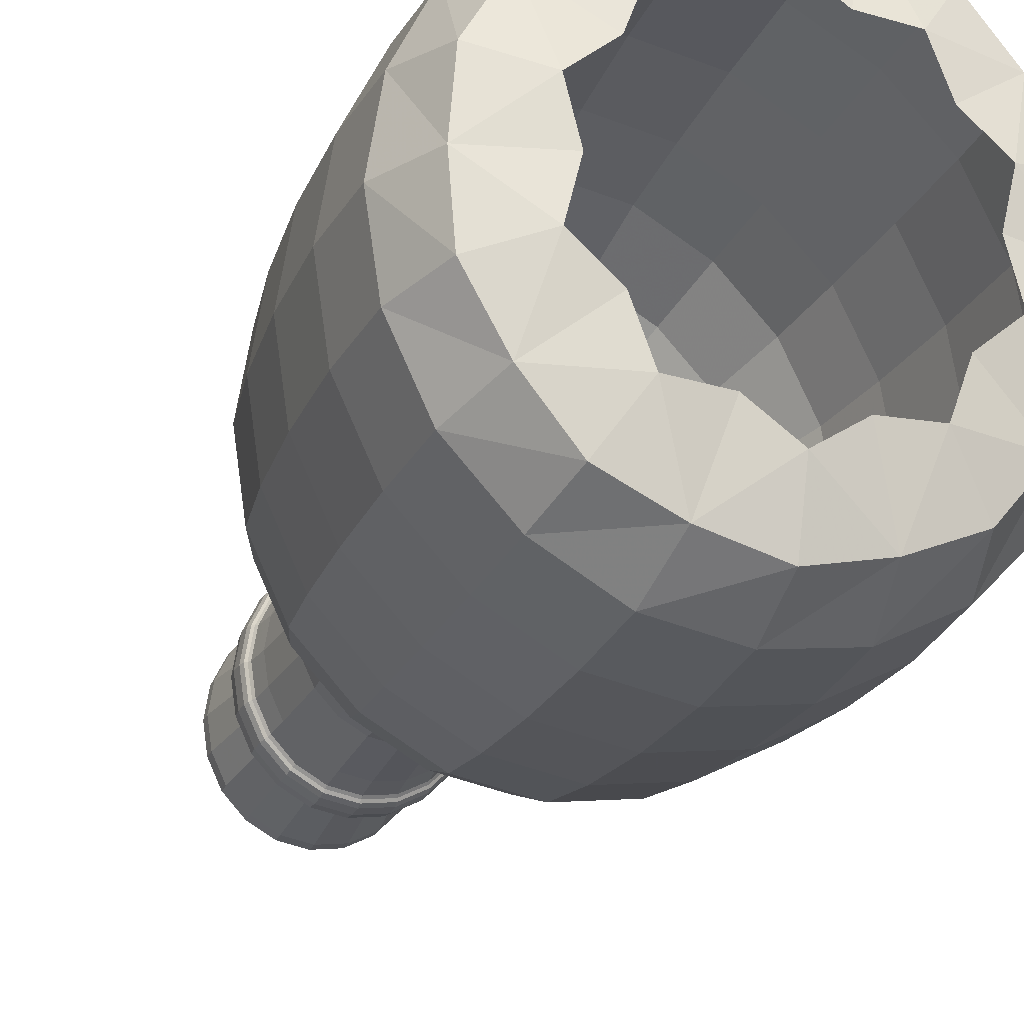
<metadata>
{"format":"obj","ext":"obj","renderer":"f3d","projection":"perspective","resolution":1024,"background":"white","views":[{"elev":-24.8,"azim":-20.6,"up":"+Z"}]}
</metadata>
<code>
v 8.68 -23.22 -6.757
v 3.316 -23.22 -10.93
v -3.316 -23.22 -10.93
v -8.68 -23.22 -6.757
v -10.73 -23.22 -1.5e-05
v -8.68 -23.22 6.757
v -3.316 -23.22 10.93
v 3.316 -23.22 10.93
v 8.68 -23.22 6.757
v 10.73 -23.22 -1.5e-05
v 10.16 -16.06 -7.91
v 12.56 -16.06 -1.5e-05
v 10.16 -16.06 7.91
v 3.881 -16.06 12.8
v -3.881 -16.06 12.8
v -10.16 -16.06 7.91
v -12.56 -16.06 -1.5e-05
v -10.16 -16.06 -7.91
v -3.881 -16.06 -12.8
v 3.881 -16.06 -12.8
v 9.739 -7.078 -7.581
v 12.04 -7.078 -1.5e-05
v 9.739 -7.078 7.581
v 3.72 -7.078 12.27
v -3.72 -7.078 12.27
v -9.739 -7.078 7.581
v -12.04 -7.078 -1.5e-05
v -9.739 -7.078 -7.581
v -3.72 -7.078 -12.27
v 3.72 -7.078 -12.27
v 8.151 0.0967 -6.345
v 10.08 0.0967 -1.5e-05
v 8.151 0.0967 6.345
v 3.114 0.0967 10.27
v -3.113 0.0967 10.27
v -8.151 0.0967 6.345
v -10.08 0.0967 -1.5e-05
v -8.151 0.0967 -6.345
v -3.113 0.0967 -10.27
v 3.114 0.0967 -10.27
v 4.018 7.91 -3.128
v 4.966 7.91 -1.5e-05
v 4.018 7.91 3.128
v 1.535 7.91 5.061
v -1.535 7.91 5.061
v -4.018 7.91 3.128
v -4.966 7.91 -1.5e-05
v -4.018 7.91 -3.128
v -1.535 7.91 -5.061
v 1.535 7.91 -5.061
v 4.141 17.57 -3.223
v 1.583 17.57 -5.218
v -1.583 17.57 -5.218
v -4.141 17.57 -3.223
v -5.117 17.57 -1.5e-05
v -4.141 17.57 3.223
v -1.583 17.57 5.218
v 1.583 17.57 5.218
v 4.141 17.57 3.223
v 5.117 17.57 -1.5e-05
v 4.097 18.95 -3.186
v 1.566 18.95 -5.159
v -1.566 18.95 -5.159
v -4.097 18.95 -3.186
v -5.061 18.95 -1.5e-05
v -4.096 18.95 3.186
v -1.566 18.95 5.159
v 1.566 18.95 5.159
v 4.097 18.95 3.186
v 5.062 18.95 1.5e-05
v 6.1e-05 24.21 -1.5e-05
v 3.748 15.74 -2.917
v 3.956 17.15 -3.079
v 1.432 15.74 -4.72
v 1.511 17.15 -4.981
v -1.431 15.74 -4.72
v -1.511 17.15 -4.981
v -3.748 15.74 -2.917
v -3.956 17.15 -3.079
v -4.633 15.74 -1.5e-05
v -4.891 17.16 -1.5e-05
v -3.748 15.74 2.917
v -3.956 17.15 3.079
v -1.431 15.74 4.72
v -1.511 17.15 4.981
v 1.432 15.74 4.72
v 1.511 17.15 4.981
v 3.748 15.74 2.917
v 3.956 17.15 3.079
v 4.633 15.74 -1.5e-05
v 4.891 17.16 -1.5e-05
v 3.639 19.21 -2.818
v 3.485 19.99 -2.711
v 1.391 19.21 -4.561
v 1.33 19.99 -4.381
v -1.391 19.21 -4.562
v -1.33 19.99 -4.381
v -3.64 19.21 -2.819
v -3.485 19.99 -2.711
v -4.498 19.21 -4.6e-05
v -4.311 19.99 -1.5e-05
v -3.639 19.21 2.818
v -3.485 19.99 2.711
v -1.391 19.21 4.561
v -1.33 19.99 4.381
v 1.391 19.21 4.562
v 1.33 19.99 4.381
v 3.64 19.21 2.819
v 3.485 19.99 2.711
v 4.498 19.21 4.6e-05
v 4.311 19.99 -1.5e-05
v 3.883 23.39 -3.026
v 3.403 24.17 -2.666
v 1.296 24.17 -4.3
v 1.481 23.39 -4.888
v -1.296 24.17 -4.301
v -1.481 23.39 -4.888
v -3.403 24.17 -2.666
v -3.883 23.39 -3.026
v -4.214 24.17 -7.6e-05
v -4.804 23.39 -1.5e-05
v -3.403 24.17 2.665
v -3.883 23.39 3.026
v -1.296 24.17 4.3
v -1.481 23.39 4.888
v 1.296 24.17 4.301
v 1.481 23.39 4.888
v 3.403 24.17 2.666
v 3.883 23.39 3.026
v 4.214 24.17 -1.5e-05
v 4.805 23.39 -1.5e-05
v 3.871 17 -3.013
v 4.645 17.15 -1.617
v 4.785 17 -1.5e-05
v 4.401 15.74 -1.532
v 2.72 15.74 -4.01
v 1.478 17 -4.874
v 2.871 17.15 -4.232
v 6.1e-05 15.74 -4.957
v -1.478 17 -4.874
v 6.1e-05 17.15 -5.231
v -2.72 15.74 -4.01
v -3.871 17 -3.013
v -2.87 17.15 -4.232
v -4.401 15.74 -1.532
v -4.785 17 -1.5e-05
v -4.645 17.15 -1.617
v -4.401 15.74 1.532
v -3.871 17 3.012
v -4.645 17.15 1.617
v -2.72 15.74 4.01
v -1.478 17 4.874
v -2.87 17.15 4.232
v 6.1e-05 15.74 4.957
v 1.478 17 4.874
v 6.1e-05 17.15 5.231
v 2.72 15.74 4.01
v 3.871 17 3.012
v 2.871 17.15 4.232
v 4.401 15.74 1.532
v 4.645 17.15 1.617
v 3.489 19.32 -2.706
v 4.094 19.99 -1.424
v 4.314 19.32 1.5e-05
v 4.273 19.21 -1.48
v 2.641 19.21 -3.875
v 1.332 19.32 -4.377
v 2.527 19.99 -3.724
v -6.1e-05 19.21 -4.79
v -1.332 19.32 -4.377
v 6.1e-05 19.99 -4.6
v -2.642 19.21 -3.875
v -3.489 19.32 -2.707
v -2.527 19.99 -3.724
v -4.273 19.21 -1.48
v -4.314 19.32 -4.6e-05
v -4.094 19.99 -1.424
v -4.272 19.21 1.48
v -3.489 19.32 2.706
v -4.094 19.99 1.424
v -2.641 19.21 3.875
v -1.332 19.32 4.377
v -2.527 19.99 3.724
v 0.000183 19.21 4.79
v 1.332 19.32 4.377
v 6.1e-05 19.99 4.6
v 2.642 19.21 3.875
v 3.489 19.32 2.707
v 2.527 19.99 3.724
v 4.273 19.21 1.48
v 4.094 19.99 1.424
v 3.879 24.06 -3.031
v 4.098 24.17 -1.435
v 4.802 24.06 -1.5e-05
v 4.562 23.39 -1.59
v 2.815 23.39 -4.156
v 1.478 24.06 -4.892
v 2.526 24.17 -3.747
v 6.1e-05 23.39 -5.132
v -1.478 24.06 -4.893
v -6.1e-05 24.17 -4.624
v -2.815 23.39 -4.156
v -3.879 24.06 -3.031
v -2.526 24.17 -3.747
v -4.562 23.39 -1.59
v -4.802 24.06 -4.6e-05
v -4.098 24.17 -1.435
v -4.562 23.39 1.59
v -3.879 24.06 3.031
v -4.097 24.17 1.435
v -2.815 23.39 4.156
v -1.478 24.06 4.892
v -2.525 24.17 3.747
v 6.1e-05 23.39 5.132
v 1.478 24.06 4.893
v 0.000183 24.17 4.624
v 2.815 23.39 4.156
v 3.879 24.06 3.031
v 2.526 24.17 3.747
v 4.562 23.39 1.59
v 4.098 24.17 1.435
v 0.8322 24.21 -2.764
v 2.186 24.21 -1.714
v -0.8323 24.21 -2.764
v -2.186 24.21 -1.714
v -2.707 24.21 -4.6e-05
v -2.185 24.21 1.713
v -0.8321 24.21 2.764
v 0.8323 24.21 2.764
v 2.186 24.21 1.714
v 2.707 24.21 -1.5e-05
v 3.535 12.29 -2.752
v 4.37 12.29 -1.5e-05
v 3.535 12.29 2.752
v 1.35 12.29 4.453
v -1.35 12.29 4.453
v -3.535 12.29 2.752
v -4.37 12.29 -1.5e-05
v -3.535 12.29 -2.752
v -1.35 12.29 -4.453
v 1.35 12.29 -4.453
v 1.55 17.27 -5.112
v 4.058 17.27 -3.158
v -1.55 17.27 -5.112
v -4.058 17.27 -3.158
v -5.016 17.27 -1.5e-05
v -4.058 17.27 3.158
v -1.55 17.27 5.112
v 1.55 17.27 5.112
v 4.058 17.27 3.158
v 5.016 17.27 -1.5e-05
v 1.483 19.17 -4.875
v 3.881 19.17 -3.011
v -1.483 19.17 -4.875
v -3.881 19.17 -3.011
v -4.796 19.17 -4.6e-05
v -3.881 19.17 3.011
v -1.483 19.17 4.875
v 1.484 19.17 4.875
v 3.881 19.17 3.011
v 4.796 19.17 1.5e-05
v 1.405 21.69 -4.635
v 3.684 21.69 -2.869
v -1.405 21.69 -4.635
v -3.684 21.69 -2.869
v -4.558 21.69 -1.5e-05
v -3.684 21.69 2.869
v -1.405 21.69 4.635
v 1.405 21.69 4.635
v 3.684 21.69 2.869
v 4.558 21.69 -1.5e-05
v 6.451 -23.22 -9.514
v 3.803 -20.24 -12.54
v 7.373 -16.06 -10.87
v 9.957 -20.24 -7.751
v 6.1e-05 -23.22 -11.76
v -3.803 -20.24 -12.54
v 6.1e-05 -16.06 -13.44
v -6.451 -23.22 -9.514
v -9.957 -20.24 -7.751
v -7.373 -16.06 -10.87
v -10.44 -23.22 -3.634
v -12.31 -20.24 -1.5e-05
v -11.93 -16.06 -4.153
v -10.44 -23.22 3.634
v -9.957 -20.24 7.751
v -11.93 -16.06 4.153
v -6.451 -23.22 9.514
v -3.803 -20.24 12.54
v -7.373 -16.06 10.87
v 6.1e-05 -23.22 11.76
v 3.803 -20.24 12.54
v 6.1e-05 -16.06 13.44
v 6.451 -23.22 9.514
v 9.957 -20.24 7.751
v 7.373 -16.06 10.87
v 10.44 -23.22 3.634
v 12.31 -20.24 -1.5e-05
v 11.93 -16.06 4.153
v 10.44 -23.22 -3.634
v 11.93 -16.06 -4.153
v 5.561 -24.21 -4.329
v 2.124 -24.21 -7.004
v -2.124 -24.21 -7.004
v -5.561 -24.21 -4.329
v -6.874 -24.21 -1.5e-05
v -5.561 -24.21 4.329
v -2.124 -24.21 7.004
v 2.124 -24.21 7.004
v 5.561 -24.21 4.329
v 6.874 -24.21 -1.5e-05
v 10.07 -11.49 -7.835
v 11.43 -7.078 -3.981
v 12.44 -11.49 -1.5e-05
v 11.43 -7.078 3.981
v 10.07 -11.49 7.835
v 7.067 -7.078 10.42
v 3.845 -11.49 12.68
v 6.1e-05 -7.078 12.88
v -3.845 -11.49 12.68
v -7.067 -7.078 10.42
v -10.07 -11.49 7.835
v -11.43 -7.078 3.981
v -12.44 -11.49 -1.5e-05
v -11.43 -7.078 -3.981
v -10.07 -11.49 -7.835
v -7.067 -7.078 -10.42
v -3.845 -11.49 -12.68
v 6.1e-05 -7.078 -12.88
v 3.845 -11.49 -12.68
v 7.067 -7.078 -10.42
v 9.253 -3.381 -7.203
v 9.57 0.0967 -3.332
v 11.44 -3.381 -1.5e-05
v 9.57 0.0967 3.332
v 9.253 -3.381 7.203
v 5.915 0.0967 8.723
v 3.534 -3.381 11.65
v 6.1e-05 0.0967 10.78
v -3.534 -3.381 11.65
v -5.915 0.0967 8.723
v -9.253 -3.381 7.203
v -9.57 0.0967 3.332
v -11.44 -3.381 -1.5e-05
v -9.57 0.0967 -3.332
v -9.253 -3.381 -7.203
v -5.915 0.0967 -8.723
v -3.534 -3.381 -11.65
v 6.1e-05 0.0967 -10.78
v 3.534 -3.381 -11.65
v 5.915 0.0967 -8.723
v 5.982 3.853 -4.656
v 4.717 7.91 -1.642
v 7.393 3.853 -1.5e-05
v 4.717 7.91 1.642
v 5.982 3.853 4.656
v 2.915 7.91 4.299
v 2.285 3.853 7.534
v -6.1e-05 7.91 5.314
v -2.285 3.853 7.534
v -2.915 7.91 4.299
v -5.982 3.853 4.656
v -4.717 7.91 1.642
v -7.393 3.853 -1.5e-05
v -4.717 7.91 -1.642
v -5.982 3.853 -4.656
v -2.915 7.91 -4.299
v -2.285 3.853 -7.534
v -6.1e-05 7.91 -5.314
v 2.285 3.853 -7.534
v 2.915 7.91 -4.299
v 3.006 17.57 -4.432
v 1.593 18.27 -5.254
v 2.974 18.95 -4.382
v 4.168 18.27 -3.245
v 6.1e-05 17.57 -5.48
v -1.593 18.27 -5.254
v 6.1e-05 18.95 -5.418
v -3.006 17.57 -4.432
v -4.168 18.27 -3.245
v -2.974 18.95 -4.382
v -4.861 17.57 -1.692
v -5.15 18.27 -1.5e-05
v -4.808 18.95 -1.673
v -4.861 17.57 1.692
v -4.168 18.27 3.245
v -4.808 18.95 1.673
v -3.006 17.57 4.432
v -1.593 18.27 5.254
v -2.973 18.95 4.382
v 6.1e-05 17.57 5.48
v 1.593 18.27 5.254
v 6.1e-05 18.95 5.418
v 3.006 17.57 4.432
v 4.168 18.27 3.245
v 2.974 18.95 4.382
v 4.861 17.57 1.692
v 5.15 18.27 -1.5e-05
v 4.809 18.95 1.673
v 4.861 17.57 -1.692
v 4.808 18.95 -1.673
v 7.225 -20.24 -10.65
v 6.1e-05 -20.24 -13.17
v -7.225 -20.24 -10.65
v -11.69 -20.24 -4.07
v -11.69 -20.24 4.07
v -7.225 -20.24 10.65
v 6.1e-05 -20.24 13.17
v 7.225 -20.24 10.65
v 11.69 -20.24 4.07
v 11.69 -20.24 -4.07
v 4.645 -24.21 -6.85
v 6.1e-05 -24.21 -8.467
v -4.645 -24.21 -6.85
v -7.516 -24.21 -2.617
v -7.516 -24.21 2.617
v -4.645 -24.21 6.85
v 6.1e-05 -24.21 8.467
v 4.645 -24.21 6.85
v 7.516 -24.21 2.617
v 7.516 -24.21 -2.617
v 11.82 -11.49 -4.114
v 11.82 -11.49 4.114
v 7.304 -11.49 10.77
v 6.1e-05 -11.49 13.31
v -7.304 -11.49 10.77
v -11.82 -11.49 4.114
v -11.82 -11.49 -4.114
v -7.304 -11.49 -10.77
v 6.1e-05 -11.49 -13.31
v 7.304 -11.49 -10.77
v 10.86 -3.381 -3.782
v 10.86 -3.381 3.782
v 6.714 -3.381 9.901
v 6.1e-05 -3.381 12.24
v -6.714 -3.381 9.901
v -10.86 -3.381 3.782
v -10.86 -3.381 -3.782
v -6.714 -3.381 -9.901
v 6.1e-05 -3.381 -12.24
v 6.714 -3.381 -9.901
v 7.023 3.853 -2.445
v 7.023 3.853 2.445
v 4.34 3.853 6.401
v 6.1e-05 3.853 7.912
v -4.34 3.853 6.401
v -7.023 3.853 2.445
v -7.023 3.853 -2.445
v -4.34 3.853 -6.401
v 6.1e-05 3.853 -7.912
v 4.34 3.853 -6.401
v 3.026 18.27 -4.462
v 6.1e-05 18.27 -5.517
v -3.026 18.27 -4.462
v -4.893 18.27 -1.703
v -4.893 18.27 1.703
v -3.026 18.27 4.462
v 6.1e-05 18.27 5.517
v 3.026 18.27 4.462
v 4.893 18.27 1.703
v 4.893 18.27 -1.703
v 4.545 17 -1.582
v 2.808 17 -4.141
v 6.1e-05 17 -5.118
v -2.808 17 -4.141
v -4.545 17 -1.582
v -4.545 17 1.582
v -2.808 17 4.141
v 6.1e-05 17 5.118
v 2.808 17 4.141
v 4.545 17 1.582
v 4.097 19.32 -1.421
v 2.531 19.32 -3.719
v -6.1e-05 19.32 -4.596
v -2.531 19.32 -3.719
v -4.097 19.32 -1.421
v -4.097 19.32 1.421
v -2.531 19.32 3.719
v 6.1e-05 19.32 4.596
v 2.531 19.32 3.719
v 4.097 19.32 1.421
v 4.559 24.06 -1.593
v 2.812 24.06 -4.161
v -6.1e-05 24.06 -5.136
v -2.812 24.06 -4.161
v -4.559 24.06 -1.593
v -4.559 24.06 1.592
v -2.811 24.06 4.161
v 6.1e-05 24.06 5.136
v 2.812 24.06 4.161
v 4.559 24.06 1.593
v 1.823 24.21 -2.707
v -6.1e-05 24.21 -3.34
v -1.823 24.21 -2.707
v -2.958 24.21 -1.037
v -2.958 24.21 1.037
v -1.823 24.21 2.707
v 6.1e-05 24.21 3.34
v 1.823 24.21 2.707
v 2.958 24.21 1.037
v 2.958 24.21 -1.037
v 4.151 12.29 -1.445
v 4.151 12.29 1.445
v 2.565 12.29 3.783
v 6.1e-05 12.29 4.676
v -2.565 12.29 3.783
v -4.151 12.29 1.445
v -4.151 12.29 -1.445
v -2.565 12.29 -3.783
v 6.1e-05 12.29 -4.676
v 2.565 12.29 -3.783
v 2.945 17.27 -4.342
v 6.1e-05 17.27 -5.368
v -2.945 17.27 -4.342
v -4.764 17.27 -1.658
v -4.764 17.27 1.658
v -2.945 17.27 4.342
v 6.1e-05 17.27 5.368
v 2.945 17.27 4.342
v 4.764 17.27 1.658
v 4.764 17.27 -1.658
v 2.817 19.17 -4.141
v -6.1e-05 19.17 -5.12
v -2.817 19.17 -4.141
v -4.556 19.17 -1.581
v -4.556 19.17 1.581
v -2.817 19.17 4.141
v 6.1e-05 19.17 5.12
v 2.817 19.17 4.141
v 4.556 19.17 1.581
v 4.556 19.17 -1.581
v 2.671 21.69 -3.94
v 6.1e-05 21.69 -4.866
v -2.671 21.69 -3.94
v -4.328 21.69 -1.507
v -4.328 21.69 1.507
v -2.671 21.69 3.94
v 6.1e-05 21.69 4.866
v 2.671 21.69 3.94
v 4.328 21.69 1.507
v 4.328 21.69 -1.507
f 1 272 402 275
f 272 2 273 402
f 402 273 20 274
f 275 402 274 11
f 2 276 403 273
f 276 3 277 403
f 403 277 19 278
f 273 403 278 20
f 3 279 404 277
f 279 4 280 404
f 404 280 18 281
f 277 404 281 19
f 4 282 405 280
f 282 5 283 405
f 405 283 17 284
f 280 405 284 18
f 5 285 406 283
f 285 6 286 406
f 406 286 16 287
f 283 406 287 17
f 6 288 407 286
f 288 7 289 407
f 407 289 15 290
f 286 407 290 16
f 7 291 408 289
f 291 8 292 408
f 408 292 14 293
f 289 408 293 15
f 8 294 409 292
f 294 9 295 409
f 409 295 13 296
f 292 409 296 14
f 9 297 410 295
f 297 10 298 410
f 410 298 12 299
f 295 410 299 13
f 10 300 411 298
f 300 1 275 411
f 411 275 11 301
f 298 411 301 12
f 2 272 412 303
f 1 302 412 272
f 3 276 413 304
f 2 303 413 276
f 4 279 414 305
f 3 304 414 279
f 5 282 415 306
f 4 305 415 282
f 6 285 416 307
f 5 306 416 285
f 7 288 417 308
f 6 307 417 288
f 8 291 418 309
f 7 308 418 291
f 9 294 419 310
f 8 309 419 294
f 10 297 420 311
f 9 310 420 297
f 1 300 421 302
f 10 311 421 300
f 12 301 422 314
f 301 11 312 422
f 422 312 21 313
f 314 422 313 22
f 13 299 423 316
f 299 12 314 423
f 423 314 22 315
f 316 423 315 23
f 14 296 424 318
f 296 13 316 424
f 424 316 23 317
f 318 424 317 24
f 15 293 425 320
f 293 14 318 425
f 425 318 24 319
f 320 425 319 25
f 16 290 426 322
f 290 15 320 426
f 426 320 25 321
f 322 426 321 26
f 17 287 427 324
f 287 16 322 427
f 427 322 26 323
f 324 427 323 27
f 18 284 428 326
f 284 17 324 428
f 428 324 27 325
f 326 428 325 28
f 19 281 429 328
f 281 18 326 429
f 429 326 28 327
f 328 429 327 29
f 20 278 430 330
f 278 19 328 430
f 430 328 29 329
f 330 430 329 30
f 11 274 431 312
f 274 20 330 431
f 431 330 30 331
f 312 431 331 21
f 22 313 432 334
f 313 21 332 432
f 432 332 31 333
f 334 432 333 32
f 23 315 433 336
f 315 22 334 433
f 433 334 32 335
f 336 433 335 33
f 24 317 434 338
f 317 23 336 434
f 434 336 33 337
f 338 434 337 34
f 25 319 435 340
f 319 24 338 435
f 435 338 34 339
f 340 435 339 35
f 26 321 436 342
f 321 25 340 436
f 436 340 35 341
f 342 436 341 36
f 27 323 437 344
f 323 26 342 437
f 437 342 36 343
f 344 437 343 37
f 28 325 438 346
f 325 27 344 438
f 438 344 37 345
f 346 438 345 38
f 29 327 439 348
f 327 28 346 439
f 439 346 38 347
f 348 439 347 39
f 30 329 440 350
f 329 29 348 440
f 440 348 39 349
f 350 440 349 40
f 21 331 441 332
f 331 30 350 441
f 441 350 40 351
f 332 441 351 31
f 32 333 442 354
f 333 31 352 442
f 442 352 41 353
f 354 442 353 42
f 33 335 443 356
f 335 32 354 443
f 443 354 42 355
f 356 443 355 43
f 34 337 444 358
f 337 33 356 444
f 444 356 43 357
f 358 444 357 44
f 35 339 445 360
f 339 34 358 445
f 445 358 44 359
f 360 445 359 45
f 36 341 446 362
f 341 35 360 446
f 446 360 45 361
f 362 446 361 46
f 37 343 447 364
f 343 36 362 447
f 447 362 46 363
f 364 447 363 47
f 38 345 448 366
f 345 37 364 448
f 448 364 47 365
f 366 448 365 48
f 39 347 449 368
f 347 38 366 449
f 449 366 48 367
f 368 449 367 49
f 40 349 450 370
f 349 39 368 450
f 450 368 49 369
f 370 450 369 50
f 31 351 451 352
f 351 40 370 451
f 451 370 50 371
f 352 451 371 41
f 51 372 452 375
f 372 52 373 452
f 452 373 62 374
f 375 452 374 61
f 52 376 453 373
f 376 53 377 453
f 453 377 63 378
f 373 453 378 62
f 53 379 454 377
f 379 54 380 454
f 454 380 64 381
f 377 454 381 63
f 54 382 455 380
f 382 55 383 455
f 455 383 65 384
f 380 455 384 64
f 55 385 456 383
f 385 56 386 456
f 456 386 66 387
f 383 456 387 65
f 56 388 457 386
f 388 57 389 457
f 457 389 67 390
f 386 457 390 66
f 57 391 458 389
f 391 58 392 458
f 458 392 68 393
f 389 458 393 67
f 58 394 459 392
f 394 59 395 459
f 459 395 69 396
f 392 459 396 68
f 59 397 460 395
f 397 60 398 460
f 460 398 70 399
f 395 460 399 69
f 60 400 461 398
f 400 51 375 461
f 461 375 61 401
f 398 461 401 70
f 72 132 462 135
f 132 73 133 462
f 462 133 91 134
f 135 462 134 90
f 73 132 463 138
f 132 72 136 463
f 463 136 74 137
f 138 463 137 75
f 75 137 464 141
f 137 74 139 464
f 464 139 76 140
f 141 464 140 77
f 77 140 465 144
f 140 76 142 465
f 465 142 78 143
f 144 465 143 79
f 79 143 466 147
f 143 78 145 466
f 466 145 80 146
f 147 466 146 81
f 81 146 467 150
f 146 80 148 467
f 467 148 82 149
f 150 467 149 83
f 83 149 468 153
f 149 82 151 468
f 468 151 84 152
f 153 468 152 85
f 85 152 469 156
f 152 84 154 469
f 469 154 86 155
f 156 469 155 87
f 87 155 470 159
f 155 86 157 470
f 470 157 88 158
f 159 470 158 89
f 89 158 471 161
f 158 88 160 471
f 471 160 90 134
f 161 471 134 91
f 92 162 472 165
f 162 93 163 472
f 472 163 111 164
f 165 472 164 110
f 93 162 473 168
f 162 92 166 473
f 473 166 94 167
f 168 473 167 95
f 95 167 474 171
f 167 94 169 474
f 474 169 96 170
f 171 474 170 97
f 97 170 475 174
f 170 96 172 475
f 475 172 98 173
f 174 475 173 99
f 99 173 476 177
f 173 98 175 476
f 476 175 100 176
f 177 476 176 101
f 101 176 477 180
f 176 100 178 477
f 477 178 102 179
f 180 477 179 103
f 103 179 478 183
f 179 102 181 478
f 478 181 104 182
f 183 478 182 105
f 105 182 479 186
f 182 104 184 479
f 479 184 106 185
f 186 479 185 107
f 107 185 480 189
f 185 106 187 480
f 480 187 108 188
f 189 480 188 109
f 109 188 481 191
f 188 108 190 481
f 481 190 110 164
f 191 481 164 111
f 112 192 482 195
f 192 113 193 482
f 482 193 130 194
f 195 482 194 131
f 113 192 483 198
f 192 112 196 483
f 483 196 115 197
f 198 483 197 114
f 114 197 484 201
f 197 115 199 484
f 484 199 117 200
f 201 484 200 116
f 116 200 485 204
f 200 117 202 485
f 485 202 119 203
f 204 485 203 118
f 118 203 486 207
f 203 119 205 486
f 486 205 121 206
f 207 486 206 120
f 120 206 487 210
f 206 121 208 487
f 487 208 123 209
f 210 487 209 122
f 122 209 488 213
f 209 123 211 488
f 488 211 125 212
f 213 488 212 124
f 124 212 489 216
f 212 125 214 489
f 489 214 127 215
f 216 489 215 126
f 126 215 490 219
f 215 127 217 490
f 490 217 129 218
f 219 490 218 128
f 128 218 491 221
f 218 129 220 491
f 491 220 131 194
f 221 491 194 130
f 113 198 492 223
f 114 222 492 198
f 71 223 492 222
f 114 201 493 222
f 116 224 493 201
f 71 222 493 224
f 116 204 494 224
f 118 225 494 204
f 71 224 494 225
f 118 207 495 225
f 120 226 495 207
f 71 225 495 226
f 120 210 496 226
f 122 227 496 210
f 71 226 496 227
f 122 213 497 227
f 124 228 497 213
f 71 227 497 228
f 124 216 498 228
f 126 229 498 216
f 71 228 498 229
f 126 219 499 229
f 128 230 499 219
f 71 229 499 230
f 128 221 500 230
f 130 231 500 221
f 71 230 500 231
f 130 193 501 231
f 113 223 501 193
f 71 231 501 223
f 42 353 502 233
f 353 41 232 502
f 502 232 72 135
f 233 502 135 90
f 43 355 503 234
f 355 42 233 503
f 503 233 90 160
f 234 503 160 88
f 44 357 504 235
f 357 43 234 504
f 504 234 88 157
f 235 504 157 86
f 45 359 505 236
f 359 44 235 505
f 505 235 86 154
f 236 505 154 84
f 46 361 506 237
f 361 45 236 506
f 506 236 84 151
f 237 506 151 82
f 47 363 507 238
f 363 46 237 507
f 507 237 82 148
f 238 507 148 80
f 48 365 508 239
f 365 47 238 508
f 508 238 80 145
f 239 508 145 78
f 49 367 509 240
f 367 48 239 509
f 509 239 78 142
f 240 509 142 76
f 50 369 510 241
f 369 49 240 510
f 510 240 76 139
f 241 510 139 74
f 41 371 511 232
f 371 50 241 511
f 511 241 74 136
f 232 511 136 72
f 73 138 512 243
f 138 75 242 512
f 512 242 52 372
f 243 512 372 51
f 75 141 513 242
f 141 77 244 513
f 513 244 53 376
f 242 513 376 52
f 77 144 514 244
f 144 79 245 514
f 514 245 54 379
f 244 514 379 53
f 79 147 515 245
f 147 81 246 515
f 515 246 55 382
f 245 515 382 54
f 81 150 516 246
f 150 83 247 516
f 516 247 56 385
f 246 516 385 55
f 83 153 517 247
f 153 85 248 517
f 517 248 57 388
f 247 517 388 56
f 85 156 518 248
f 156 87 249 518
f 518 249 58 391
f 248 518 391 57
f 87 159 519 249
f 159 89 250 519
f 519 250 59 394
f 249 519 394 58
f 89 161 520 250
f 161 91 251 520
f 520 251 60 397
f 250 520 397 59
f 91 133 521 251
f 133 73 243 521
f 521 243 51 400
f 251 521 400 60
f 61 374 522 253
f 374 62 252 522
f 522 252 94 166
f 253 522 166 92
f 62 378 523 252
f 378 63 254 523
f 523 254 96 169
f 252 523 169 94
f 63 381 524 254
f 381 64 255 524
f 524 255 98 172
f 254 524 172 96
f 64 384 525 255
f 384 65 256 525
f 525 256 100 175
f 255 525 175 98
f 65 387 526 256
f 387 66 257 526
f 526 257 102 178
f 256 526 178 100
f 66 390 527 257
f 390 67 258 527
f 527 258 104 181
f 257 527 181 102
f 67 393 528 258
f 393 68 259 528
f 528 259 106 184
f 258 528 184 104
f 68 396 529 259
f 396 69 260 529
f 529 260 108 187
f 259 529 187 106
f 69 399 530 260
f 399 70 261 530
f 530 261 110 190
f 260 530 190 108
f 70 401 531 261
f 401 61 253 531
f 531 253 92 165
f 261 531 165 110
f 93 168 532 263
f 168 95 262 532
f 532 262 115 196
f 263 532 196 112
f 95 171 533 262
f 171 97 264 533
f 533 264 117 199
f 262 533 199 115
f 97 174 534 264
f 174 99 265 534
f 534 265 119 202
f 264 534 202 117
f 99 177 535 265
f 177 101 266 535
f 535 266 121 205
f 265 535 205 119
f 101 180 536 266
f 180 103 267 536
f 536 267 123 208
f 266 536 208 121
f 103 183 537 267
f 183 105 268 537
f 537 268 125 211
f 267 537 211 123
f 105 186 538 268
f 186 107 269 538
f 538 269 127 214
f 268 538 214 125
f 107 189 539 269
f 189 109 270 539
f 539 270 129 217
f 269 539 217 127
f 109 191 540 270
f 191 111 271 540
f 540 271 131 220
f 270 540 220 129
f 111 163 541 271
f 163 93 263 541
f 541 263 112 195
f 271 541 195 131

</code>
